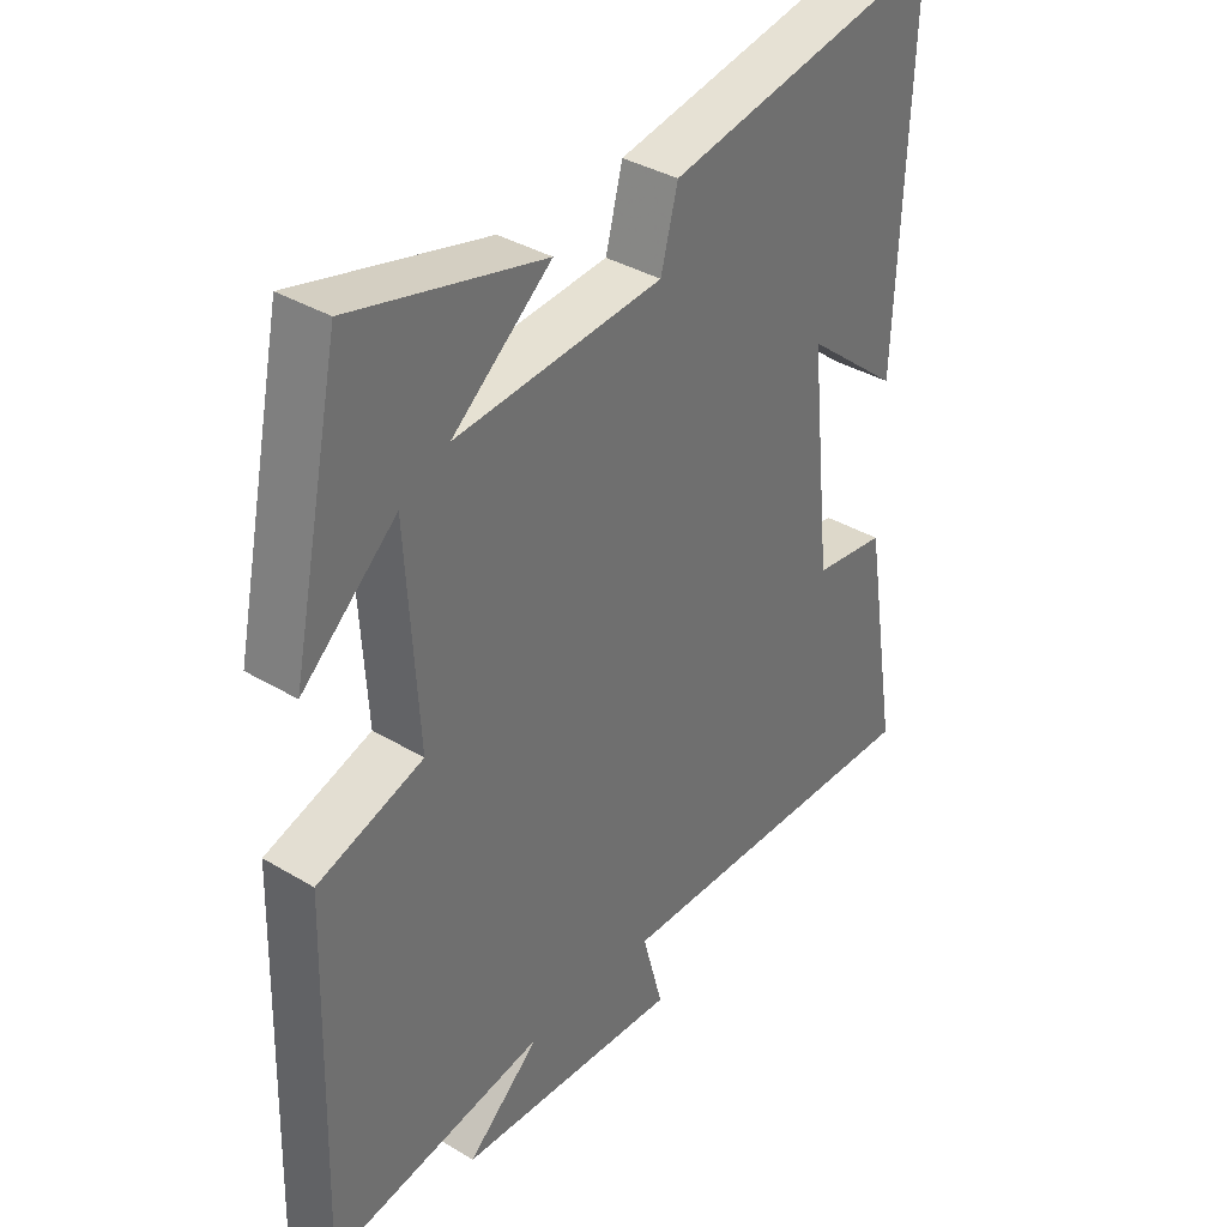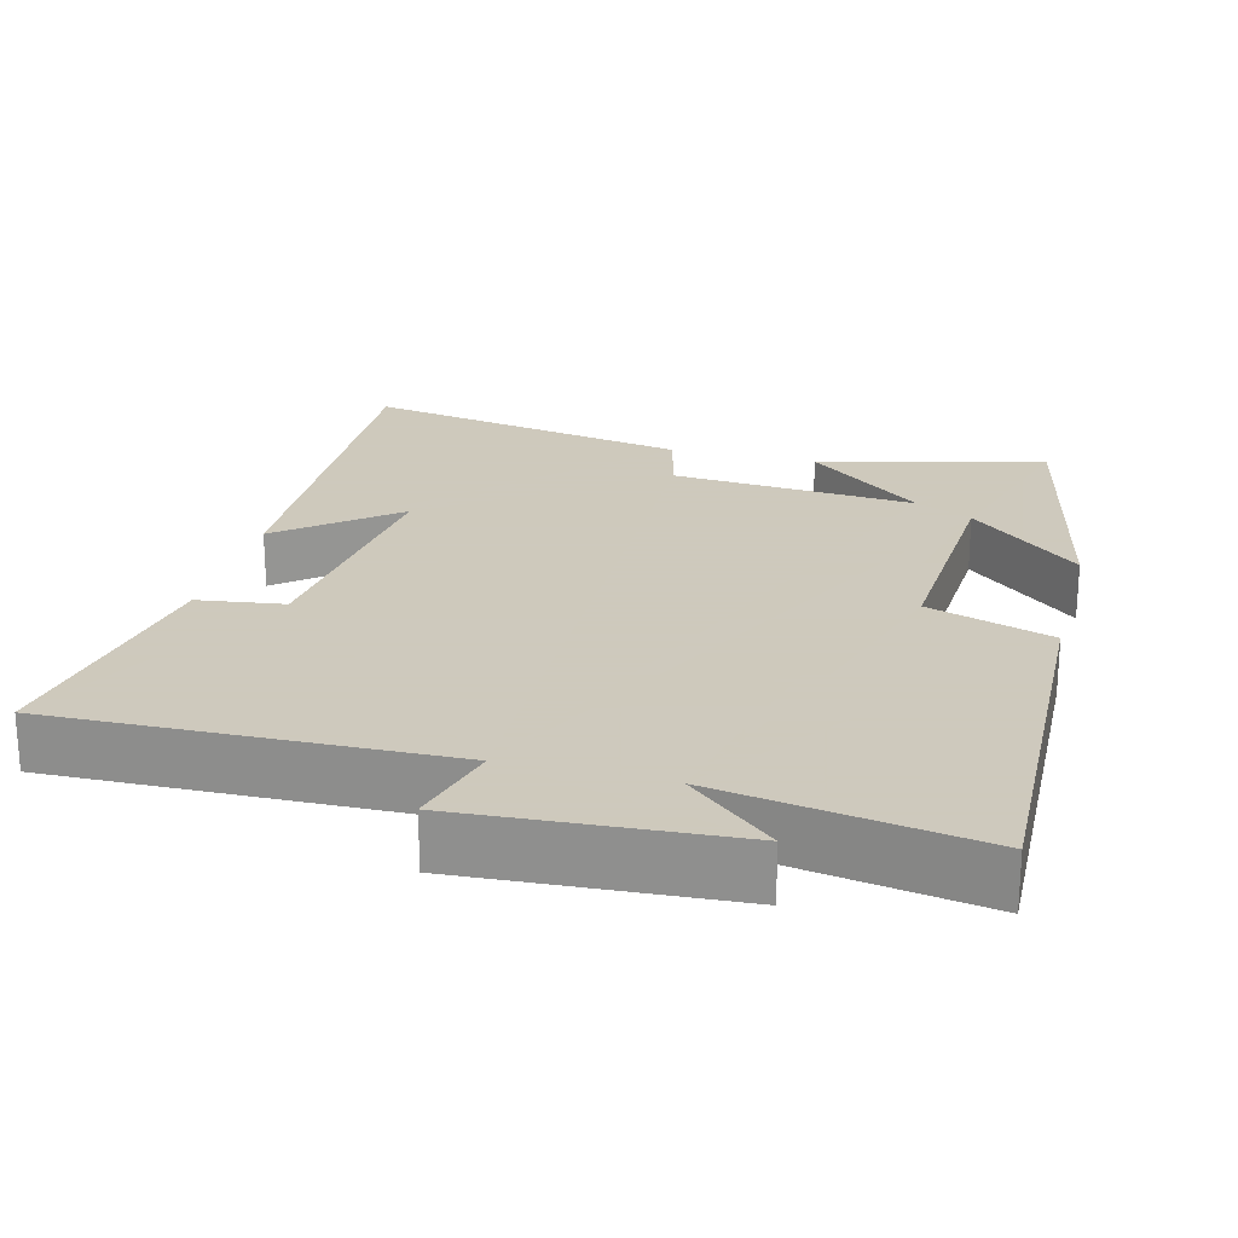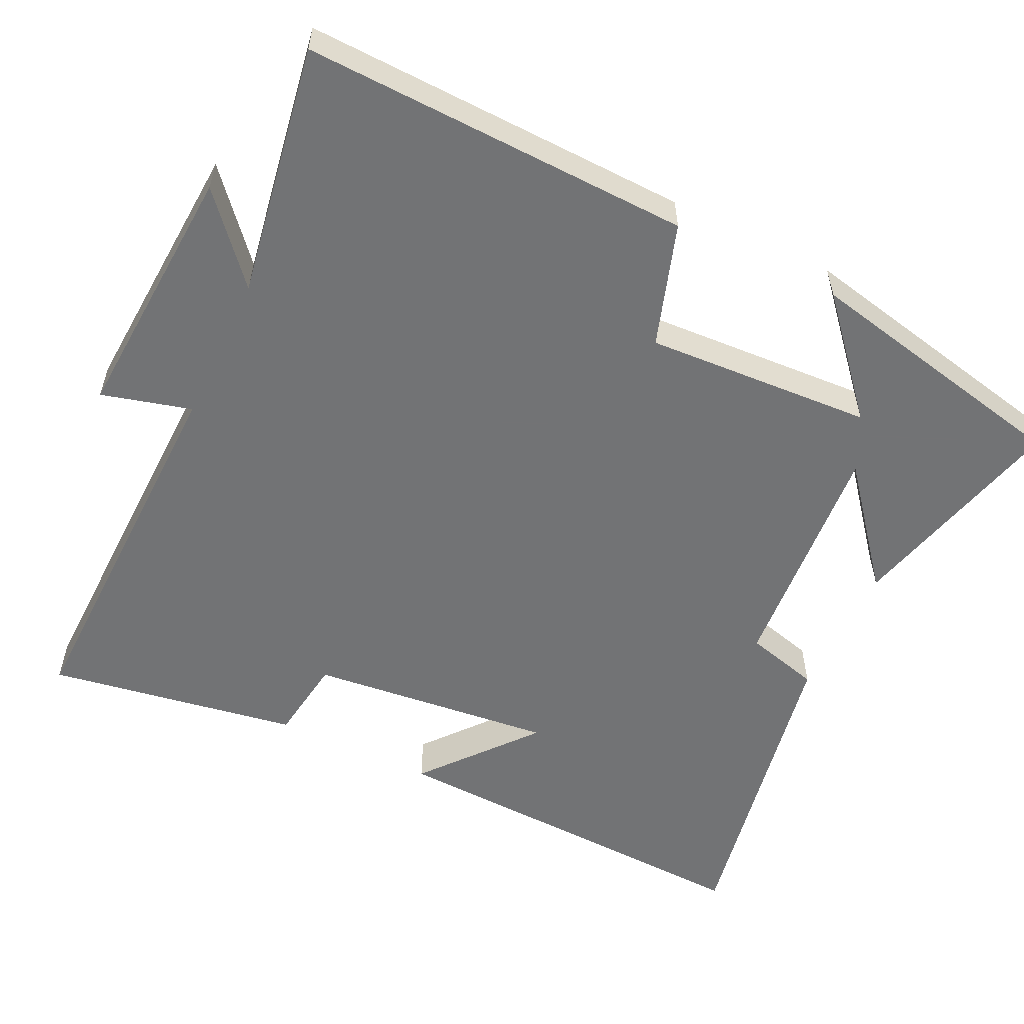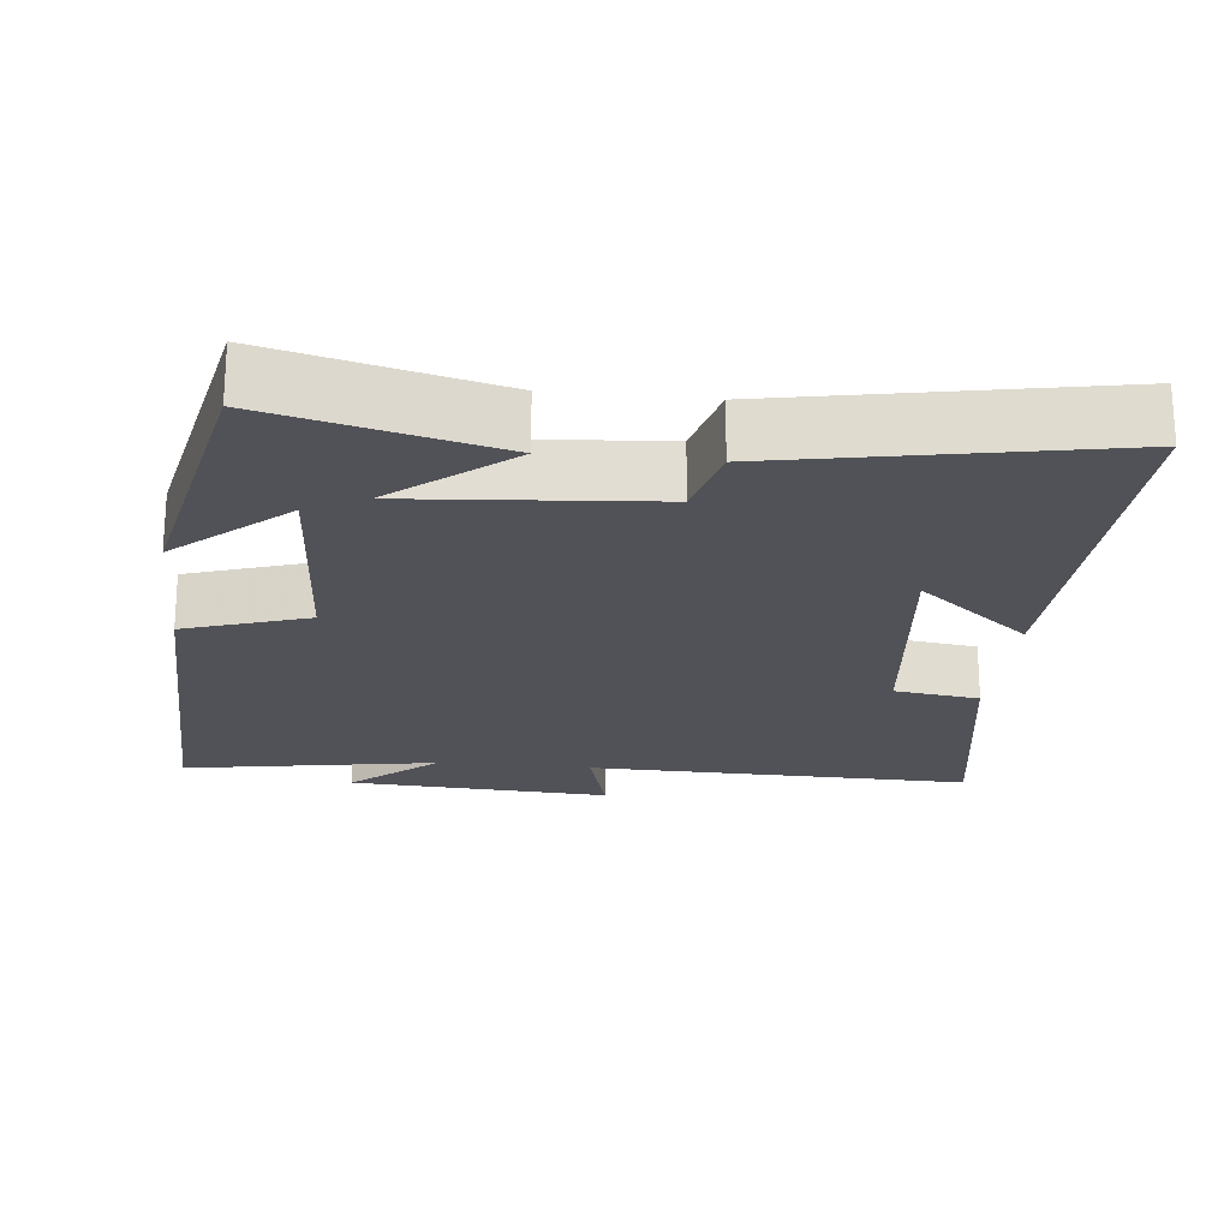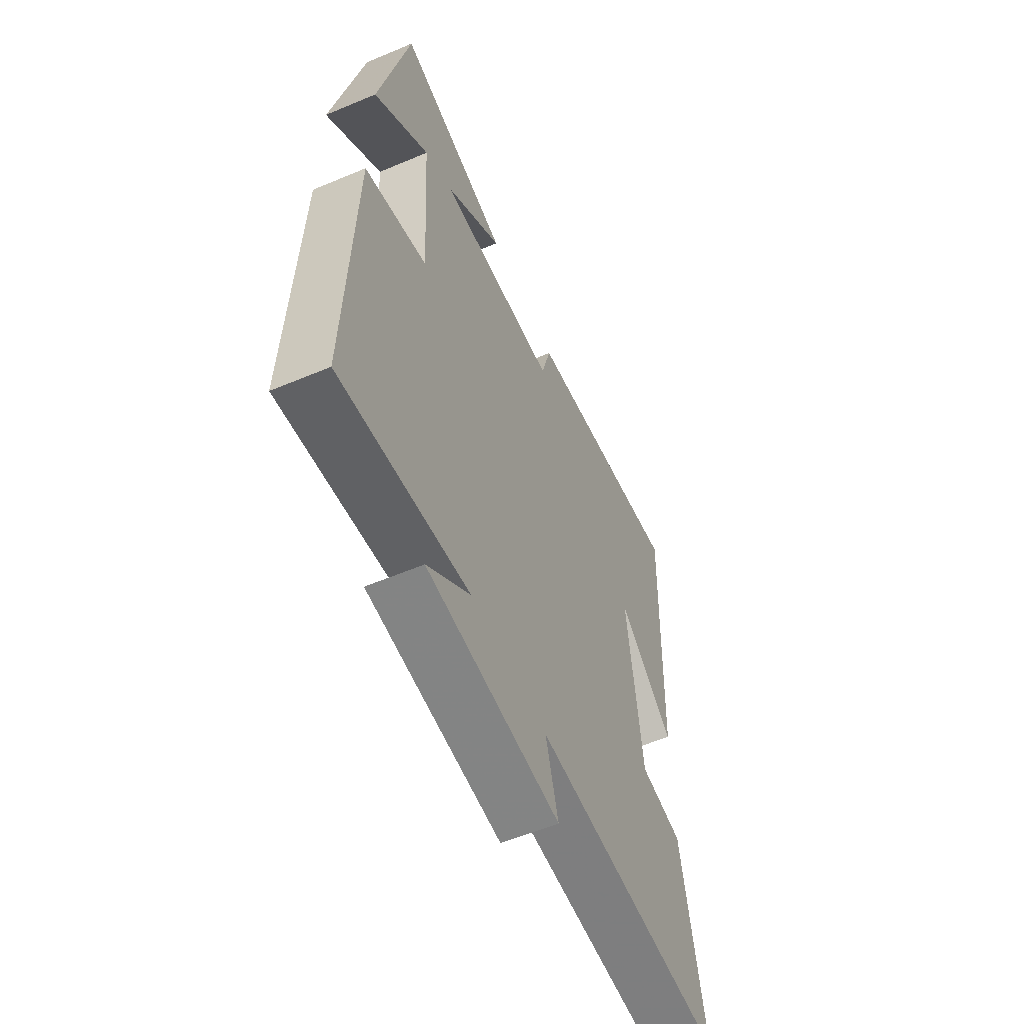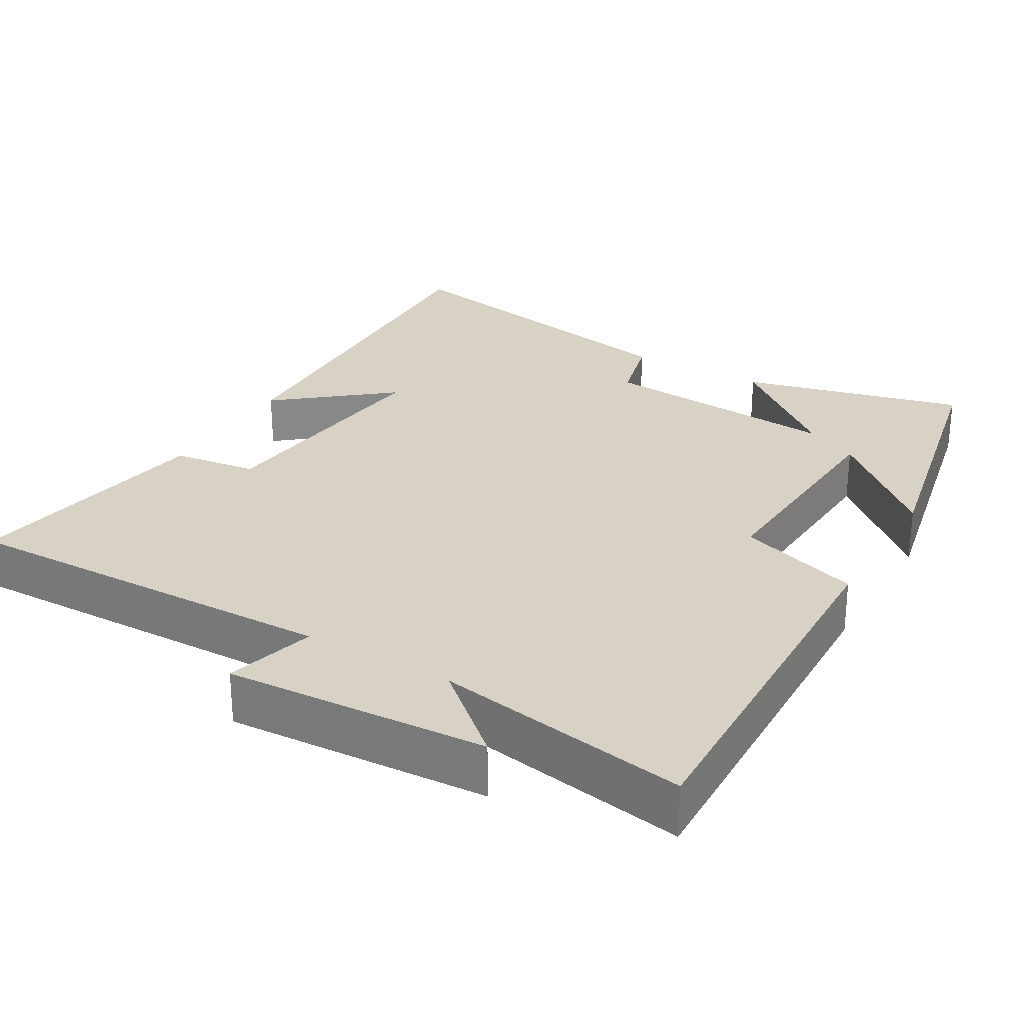
<metadata>
{"format":"obj","ext":"obj","renderer":"f3d","projection":"perspective","resolution":1024,"background":"white","views":[{"elev":36.7,"azim":-52.2,"up":"+Z"},{"elev":22.6,"azim":-165.5,"up":"+Y"},{"elev":-55.9,"azim":-115.7,"up":"+Y"},{"elev":-21.5,"azim":-5.9,"up":"+Y"},{"elev":-58.2,"azim":-66.5,"up":"+Z"},{"elev":27.6,"azim":-149.6,"up":"+Y"}]}
</metadata>
<code>
v 0.557 0.07 -0.512
v 0.036 0.07 -0.5
v 0.069 0.07 -0.622
v -0.287 0.07 -0.6
v -0.172 0.07 -0.5
v -0.516 0.07 -0.558
v -0.5 0.07 -0.03
v -0.333 0.07 0.025
v -0.351 0.07 0.335
v -0.5 0.07 0.204
v -0.421 0.07 0.577
v -0.118 0.07 0.5
v -0.275 0.07 0.372
v 0.053 0.07 0.398
v 0.08 0.07 0.5
v 0.521 0.07 0.583
v 0.5 0.07 0.056
v 0.349 0.07 0.18
v 0.385 0.07 -0.154
v 0.5 0.07 -0.17
v 0.557 0 -0.512
v 0.036 0 -0.5
v 0.069 0 -0.622
v -0.287 0 -0.6
v -0.172 0 -0.5
v -0.516 0 -0.558
v -0.5 0 -0.03
v -0.333 0 0.025
v -0.351 0 0.335
v -0.5 0 0.204
v -0.421 0 0.577
v -0.118 0 0.5
v -0.275 0 0.372
v 0.053 0 0.398
v 0.08 0 0.5
v 0.521 0 0.583
v 0.5 0 0.056
v 0.349 0 0.18
v 0.385 0 -0.154
v 0.5 0 -0.17
f 19 20 1 2
f 18 19 2
f 15 16 17 18
f 14 15 18 2
f 13 14 2
f 11 12 13
f 9 10 11
f 9 11 13 2
f 5 6 7 8
f 5 8 9 2
f 2 3 4 5
f 22 21 40 39
f 22 39 38
f 38 37 36 35
f 22 38 35 34
f 22 34 33
f 33 32 31
f 31 30 29
f 22 33 31 29
f 28 27 26 25
f 22 29 28 25
f 25 24 23 22
f 1 21 22 2
f 2 22 23 3
f 3 23 24 4
f 4 24 25 5
f 5 25 26 6
f 6 26 27 7
f 7 27 28 8
f 8 28 29 9
f 9 29 30 10
f 10 30 31 11
f 11 31 32 12
f 12 32 33 13
f 13 33 34 14
f 14 34 35 15
f 15 35 36 16
f 16 36 37 17
f 17 37 38 18
f 18 38 39 19
f 19 39 40 20
f 20 40 21 1

</code>
